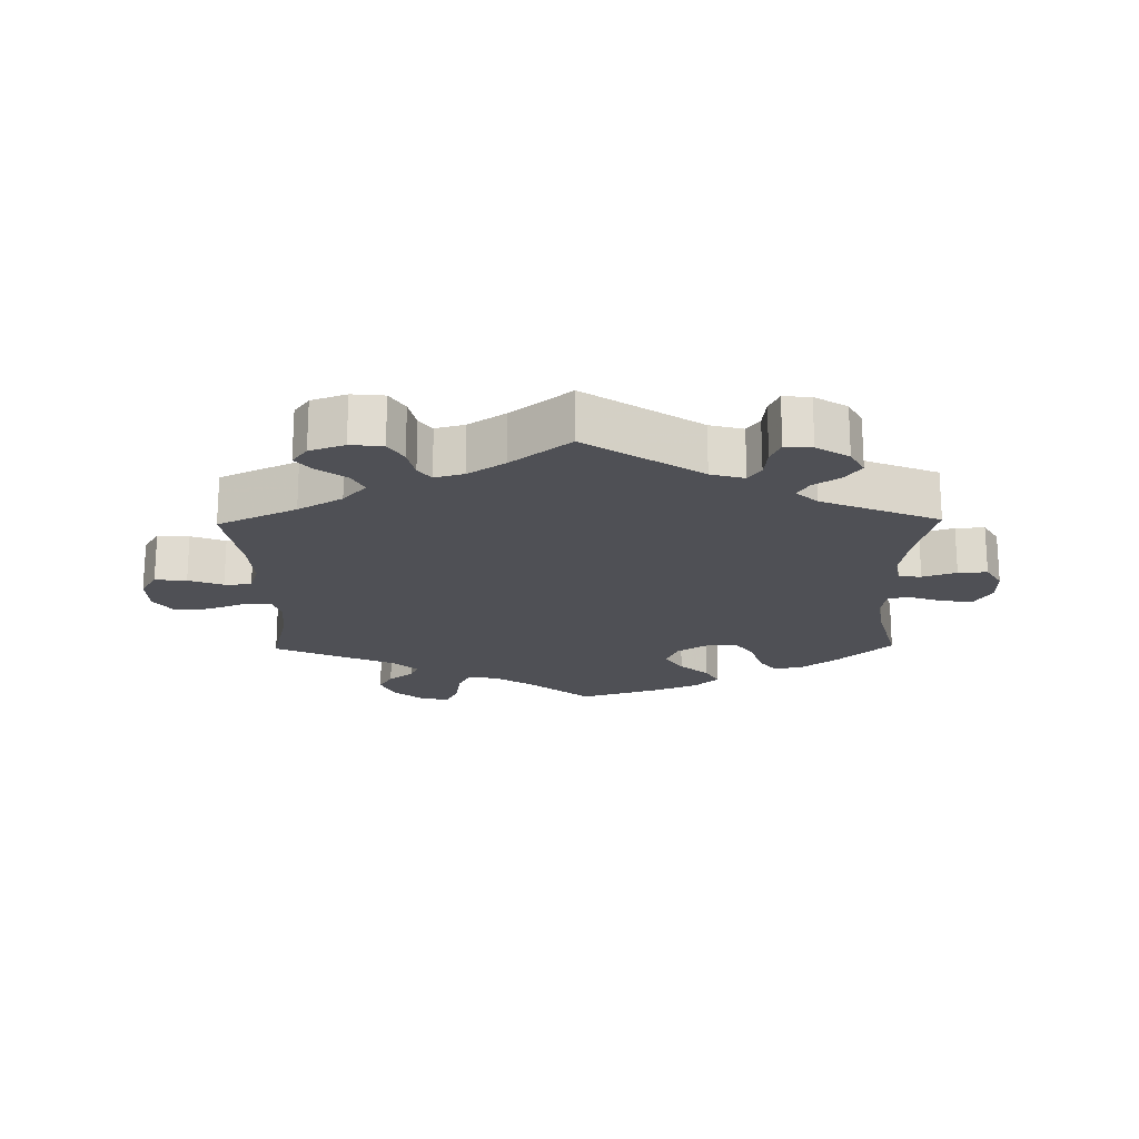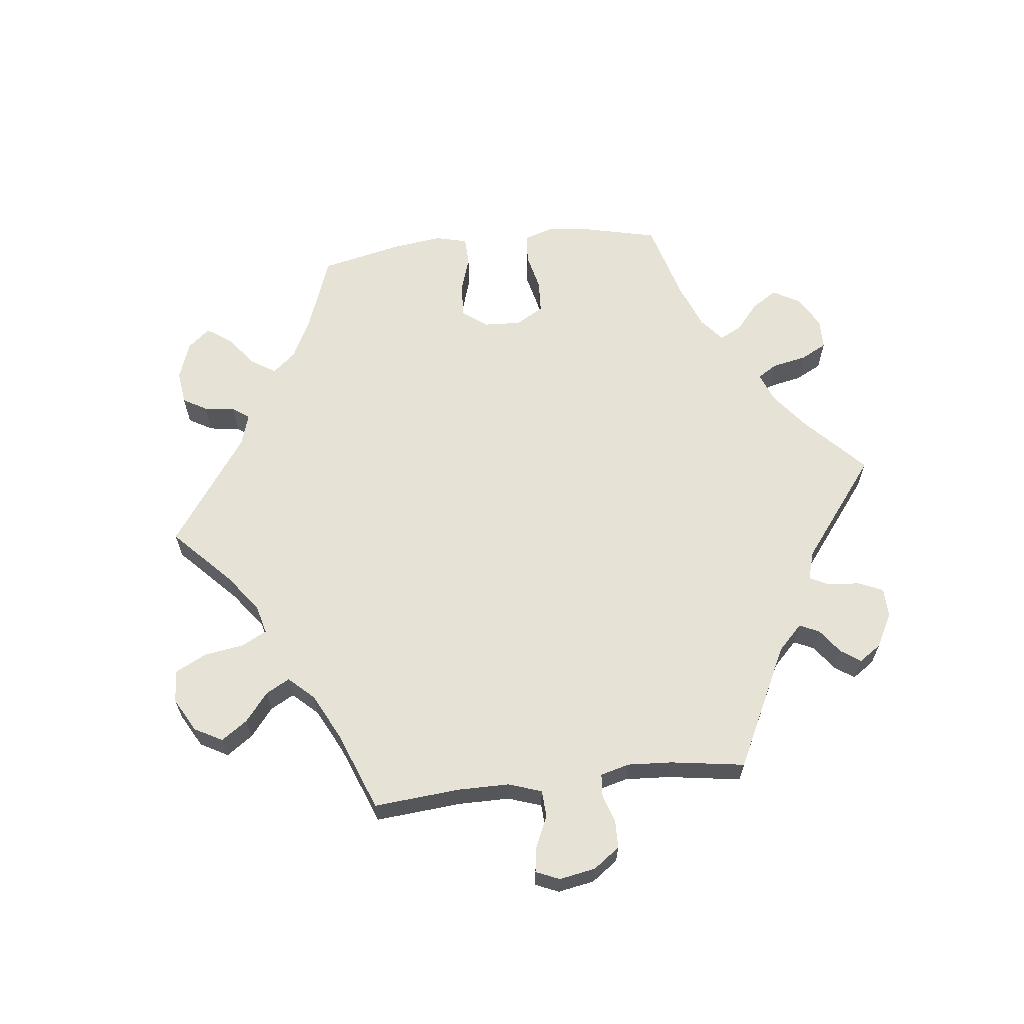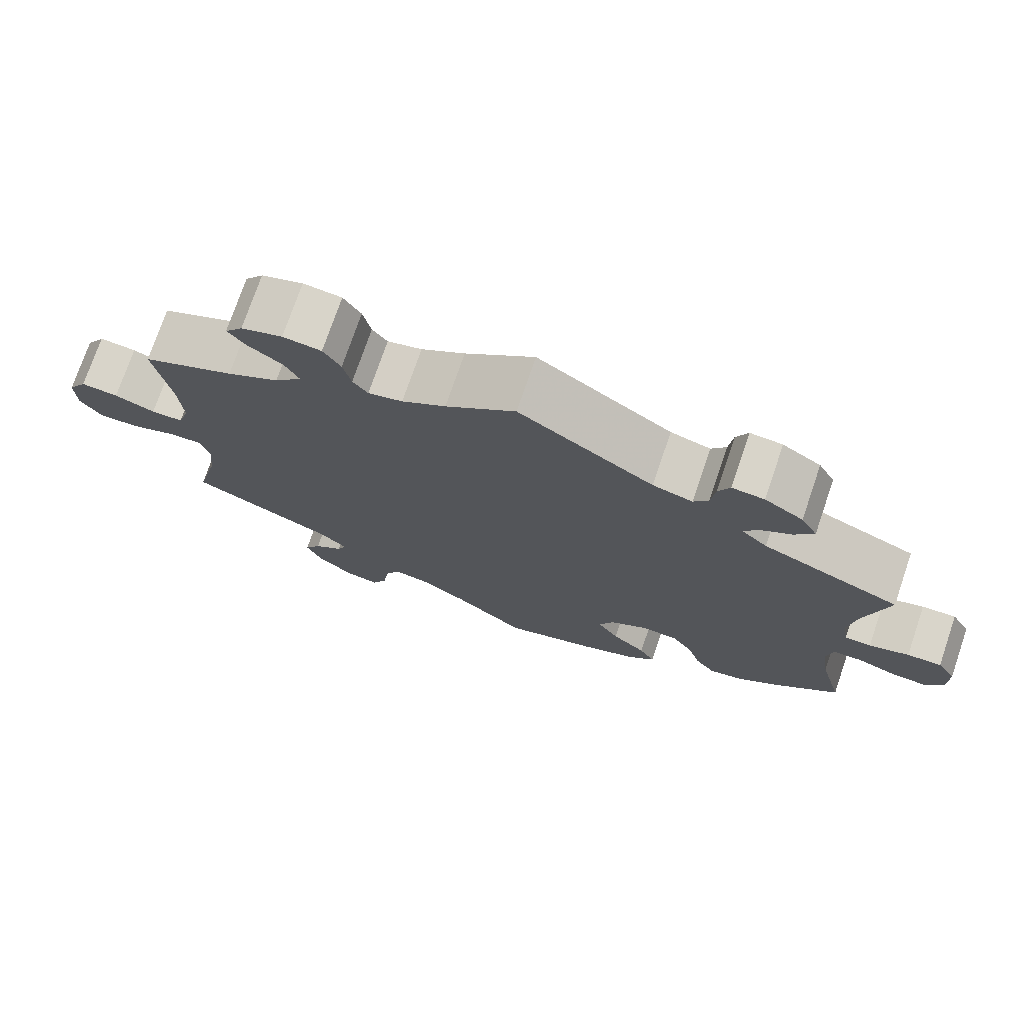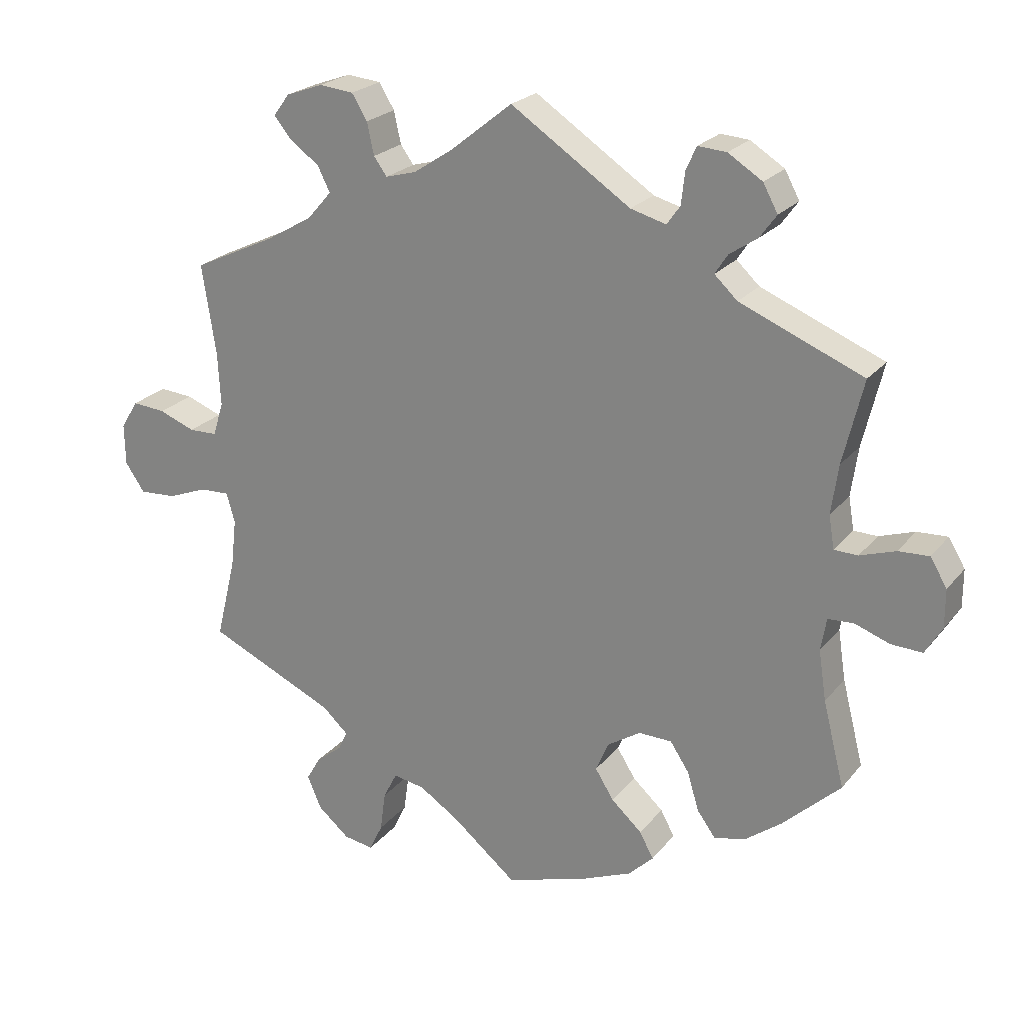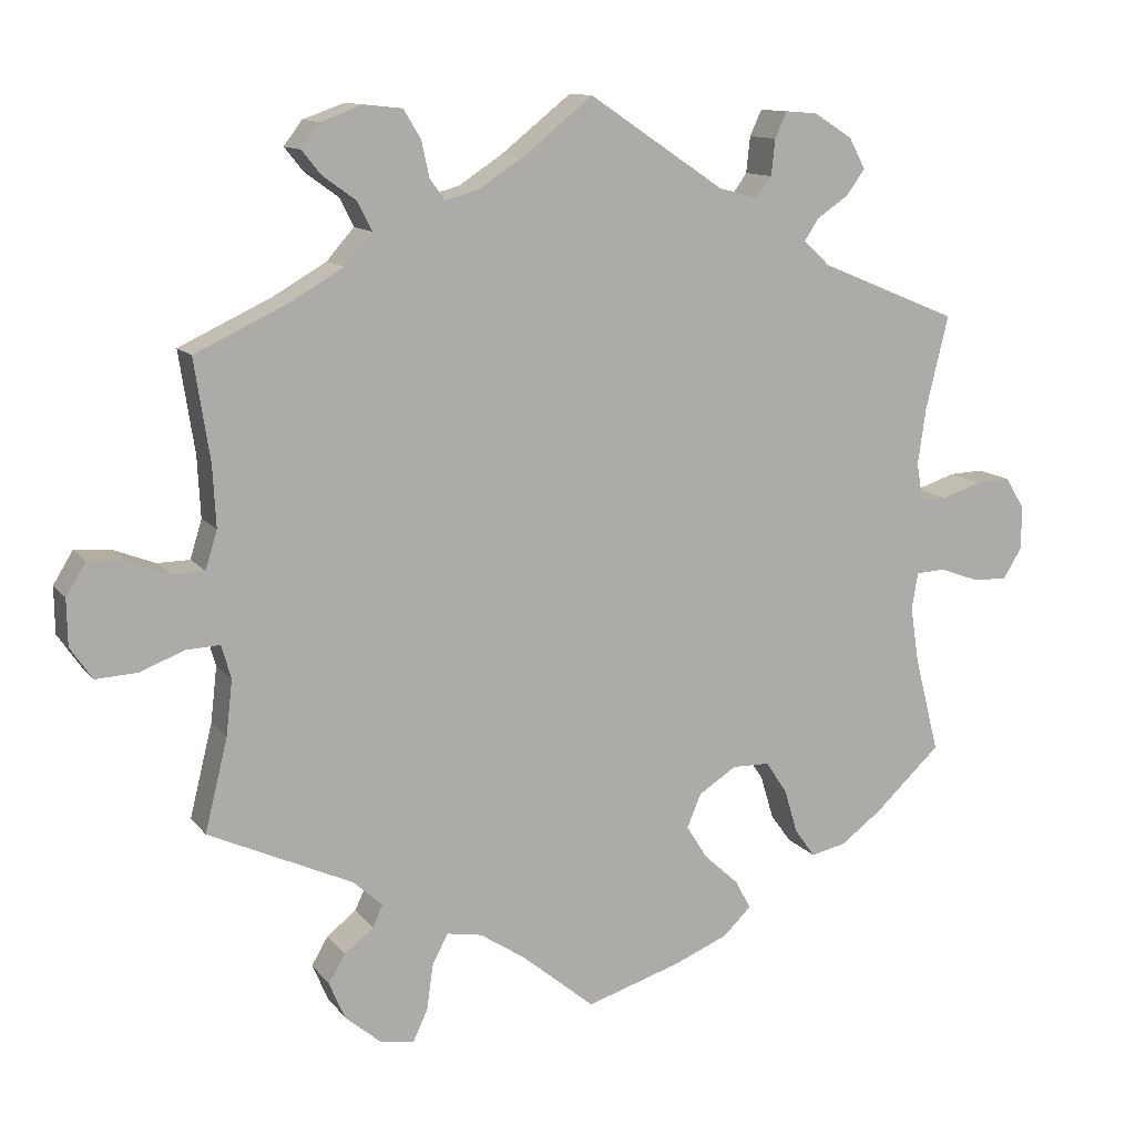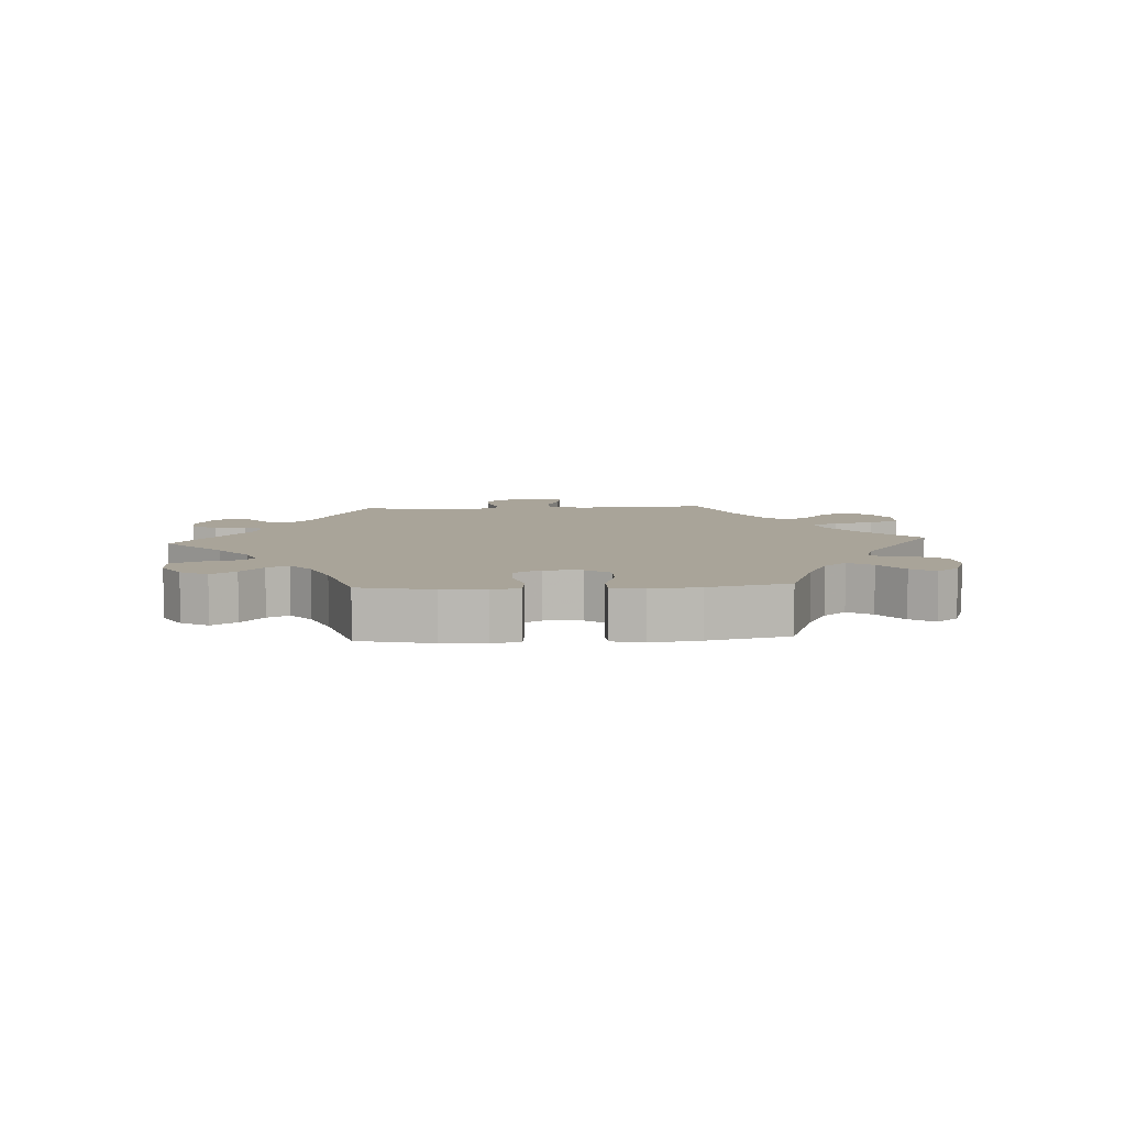
<metadata>
{"format":"obj","ext":"obj","renderer":"f3d","projection":"perspective","resolution":1024,"background":"white","views":[{"elev":-19.4,"azim":1.0,"up":"+Y"},{"elev":63.5,"azim":-36.6,"up":"+Y"},{"elev":74.8,"azim":18.9,"up":"+Z"},{"elev":23.0,"azim":28.4,"up":"+Z"},{"elev":11.9,"azim":-22.5,"up":"+Z"},{"elev":7.3,"azim":146.1,"up":"+Y"}]}
</metadata>
<code>
v 0.472 0.07 0.17
v 0.462 0.07 0.099
v 0.47 0.07 0.052
v 0.504 0.07 0.051
v 0.555 0.07 0.068
v 0.599 0.07 0.07
v 0.623 0.07 0.03
v 0.623 0.07 -0.025
v 0.599 0.07 -0.065
v 0.554 0.07 -0.063
v 0.504 0.07 -0.045
v 0.467 0.07 -0.047
v 0.459 0.07 -0.094
v 0.47 0.07 -0.166
v 0.501 0.07 -0.288
v 0.418 0.07 -0.366
v 0.365 0.07 -0.406
v 0.32 0.07 -0.416
v 0.294 0.07 -0.38
v 0.277 0.07 -0.324
v 0.25 0.07 -0.283
v 0.202 0.07 -0.282
v 0.154 0.07 -0.313
v 0.136 0.07 -0.356
v 0.163 0.07 -0.399
v 0.207 0.07 -0.439
v 0.227 0.07 -0.476
v 0.191 0.07 -0.511
v 0.121 0.07 -0.54
v 0.001 0.07 -0.578
v -0.092 0.07 -0.501
v -0.15 0.07 -0.463
v -0.195 0.07 -0.455
v -0.215 0.07 -0.494
v -0.223 0.07 -0.552
v -0.242 0.07 -0.592
v -0.285 0.07 -0.585
v -0.331 0.07 -0.546
v -0.351 0.07 -0.499
v -0.33 0.07 -0.463
v -0.293 0.07 -0.434
v -0.28 0.07 -0.406
v -0.317 0.07 -0.372
v -0.501 0.07 -0.288
v -0.472 0.07 -0.17
v -0.464 0.07 -0.1
v -0.476 0.07 -0.057
v -0.519 0.07 -0.059
v -0.576 0.07 -0.081
v -0.629 0.07 -0.084
v -0.657 0.07 -0.043
v -0.658 0.07 0.016
v -0.633 0.07 0.057
v -0.585 0.07 0.053
v -0.533 0.07 0.033
v -0.492 0.07 0.034
v -0.477 0.07 0.083
v -0.481 0.07 0.16
v -0.501 0.07 0.289
v -0.382 0.07 0.345
v -0.315 0.07 0.384
v -0.28 0.07 0.424
v -0.298 0.07 0.46
v -0.341 0.07 0.491
v -0.365 0.07 0.521
v -0.342 0.07 0.552
v -0.289 0.07 0.571
v -0.24 0.07 0.566
v -0.218 0.07 0.53
v -0.208 0.07 0.484
v -0.189 0.07 0.458
v -0.145 0.07 0.47
v -0.089 0.07 0.507
v 0 0.07 0.578
v 0.172 0.07 0.463
v 0.223 0.07 0.449
v 0.242 0.07 0.476
v 0.247 0.07 0.522
v 0.262 0.07 0.555
v 0.303 0.07 0.552
v 0.352 0.07 0.521
v 0.373 0.07 0.482
v 0.349 0.07 0.449
v 0.309 0.07 0.422
v 0.291 0.07 0.394
v 0.324 0.07 0.363
v 0.501 0.07 0.29
v 0.472 0 0.17
v 0.462 0 0.099
v 0.47 0 0.052
v 0.504 0 0.051
v 0.555 0 0.068
v 0.599 0 0.07
v 0.623 0 0.03
v 0.623 0 -0.025
v 0.599 0 -0.065
v 0.554 0 -0.063
v 0.504 0 -0.045
v 0.467 0 -0.047
v 0.459 0 -0.094
v 0.47 0 -0.166
v 0.501 0 -0.288
v 0.418 0 -0.366
v 0.365 0 -0.406
v 0.32 0 -0.416
v 0.294 0 -0.38
v 0.277 0 -0.324
v 0.25 0 -0.283
v 0.202 0 -0.282
v 0.154 0 -0.313
v 0.136 0 -0.356
v 0.163 0 -0.399
v 0.207 0 -0.439
v 0.227 0 -0.476
v 0.191 0 -0.511
v 0.121 0 -0.54
v 0.001 0 -0.578
v -0.092 0 -0.501
v -0.15 0 -0.463
v -0.195 0 -0.455
v -0.215 0 -0.494
v -0.223 0 -0.552
v -0.242 0 -0.592
v -0.285 0 -0.585
v -0.331 0 -0.546
v -0.351 0 -0.499
v -0.33 0 -0.463
v -0.293 0 -0.434
v -0.28 0 -0.406
v -0.317 0 -0.372
v -0.501 0 -0.288
v -0.472 0 -0.17
v -0.464 0 -0.1
v -0.476 0 -0.057
v -0.519 0 -0.059
v -0.576 0 -0.081
v -0.629 0 -0.084
v -0.657 0 -0.043
v -0.658 0 0.016
v -0.633 0 0.057
v -0.585 0 0.053
v -0.533 0 0.033
v -0.492 0 0.034
v -0.477 0 0.083
v -0.481 0 0.16
v -0.501 0 0.289
v -0.382 0 0.345
v -0.315 0 0.384
v -0.28 0 0.424
v -0.298 0 0.46
v -0.341 0 0.491
v -0.365 0 0.521
v -0.342 0 0.552
v -0.289 0 0.571
v -0.24 0 0.566
v -0.218 0 0.53
v -0.208 0 0.484
v -0.189 0 0.458
v -0.145 0 0.47
v -0.089 0 0.507
v 0 0 0.578
v 0.172 0 0.463
v 0.223 0 0.449
v 0.242 0 0.476
v 0.247 0 0.522
v 0.262 0 0.555
v 0.303 0 0.552
v 0.352 0 0.521
v 0.373 0 0.482
v 0.349 0 0.449
v 0.309 0 0.422
v 0.291 0 0.394
v 0.324 0 0.363
v 0.501 0 0.29
f 86 87 1
f 85 86 1 2
f 81 82 83 84
f 81 84 85
f 80 81 85
f 77 78 79 80
f 76 77 80 85
f 75 76 85 2
f 73 74 75 2
f 67 68 69 70
f 67 70 71
f 66 67 71
f 63 64 65 66
f 62 63 66 71
f 61 62 71 72
f 58 59 60
f 57 58 60 61
f 56 57 61 72
f 52 53 54 55
f 52 55 56
f 51 52 56
f 48 49 50 51
f 47 48 51 56
f 46 47 56 72
f 43 44 45
f 42 43 45 46
f 38 39 40 41
f 38 41 42
f 37 38 42
f 34 35 36 37
f 33 34 37 42
f 32 33 42 46
f 28 29 30 31
f 25 26 27 28
f 24 25 28 31
f 23 24 31 32
f 17 18 19 20
f 17 20 21
f 14 15 16 17
f 13 14 17 21
f 12 13 21 22
f 8 9 10 11
f 8 11 12
f 7 8 12
f 4 5 6 7
f 3 4 7 12
f 32 46 72 73
f 22 23 32 73
f 12 22 73
f 2 3 12 73
f 88 174 173
f 89 88 173 172
f 171 170 169 168
f 172 171 168
f 172 168 167
f 167 166 165 164
f 172 167 164 163
f 89 172 163 162
f 89 162 161 160
f 157 156 155 154
f 158 157 154
f 158 154 153
f 153 152 151 150
f 158 153 150 149
f 159 158 149 148
f 147 146 145
f 148 147 145 144
f 159 148 144 143
f 142 141 140 139
f 143 142 139
f 143 139 138
f 138 137 136 135
f 143 138 135 134
f 159 143 134 133
f 132 131 130
f 133 132 130 129
f 128 127 126 125
f 129 128 125
f 129 125 124
f 124 123 122 121
f 129 124 121 120
f 133 129 120 119
f 118 117 116 115
f 115 114 113 112
f 118 115 112 111
f 119 118 111 110
f 107 106 105 104
f 108 107 104
f 104 103 102 101
f 108 104 101 100
f 109 108 100 99
f 98 97 96 95
f 99 98 95
f 99 95 94
f 94 93 92 91
f 99 94 91 90
f 160 159 133 119
f 160 119 110 109
f 160 109 99
f 160 99 90 89
f 1 88 89 2
f 2 89 90 3
f 3 90 91 4
f 4 91 92 5
f 5 92 93 6
f 6 93 94 7
f 7 94 95 8
f 8 95 96 9
f 9 96 97 10
f 10 97 98 11
f 11 98 99 12
f 12 99 100 13
f 13 100 101 14
f 14 101 102 15
f 15 102 103 16
f 16 103 104 17
f 17 104 105 18
f 18 105 106 19
f 19 106 107 20
f 20 107 108 21
f 21 108 109 22
f 22 109 110 23
f 23 110 111 24
f 24 111 112 25
f 25 112 113 26
f 26 113 114 27
f 27 114 115 28
f 28 115 116 29
f 29 116 117 30
f 30 117 118 31
f 31 118 119 32
f 32 119 120 33
f 33 120 121 34
f 34 121 122 35
f 35 122 123 36
f 36 123 124 37
f 37 124 125 38
f 38 125 126 39
f 39 126 127 40
f 40 127 128 41
f 41 128 129 42
f 42 129 130 43
f 43 130 131 44
f 44 131 132 45
f 45 132 133 46
f 46 133 134 47
f 47 134 135 48
f 48 135 136 49
f 49 136 137 50
f 50 137 138 51
f 51 138 139 52
f 52 139 140 53
f 53 140 141 54
f 54 141 142 55
f 55 142 143 56
f 56 143 144 57
f 57 144 145 58
f 58 145 146 59
f 59 146 147 60
f 60 147 148 61
f 61 148 149 62
f 62 149 150 63
f 63 150 151 64
f 64 151 152 65
f 65 152 153 66
f 66 153 154 67
f 67 154 155 68
f 68 155 156 69
f 69 156 157 70
f 70 157 158 71
f 71 158 159 72
f 72 159 160 73
f 73 160 161 74
f 74 161 162 75
f 75 162 163 76
f 76 163 164 77
f 77 164 165 78
f 78 165 166 79
f 79 166 167 80
f 80 167 168 81
f 81 168 169 82
f 82 169 170 83
f 83 170 171 84
f 84 171 172 85
f 85 172 173 86
f 86 173 174 87
f 87 174 88 1

</code>
